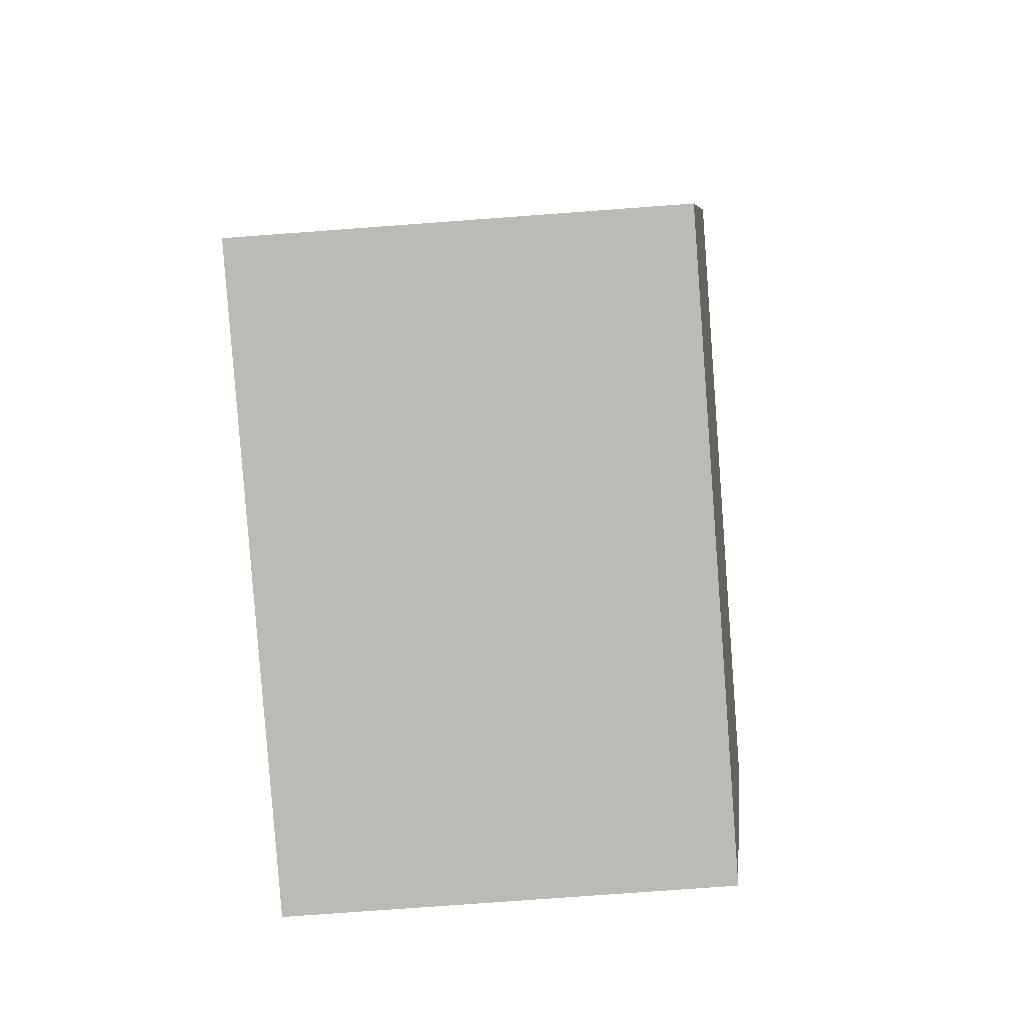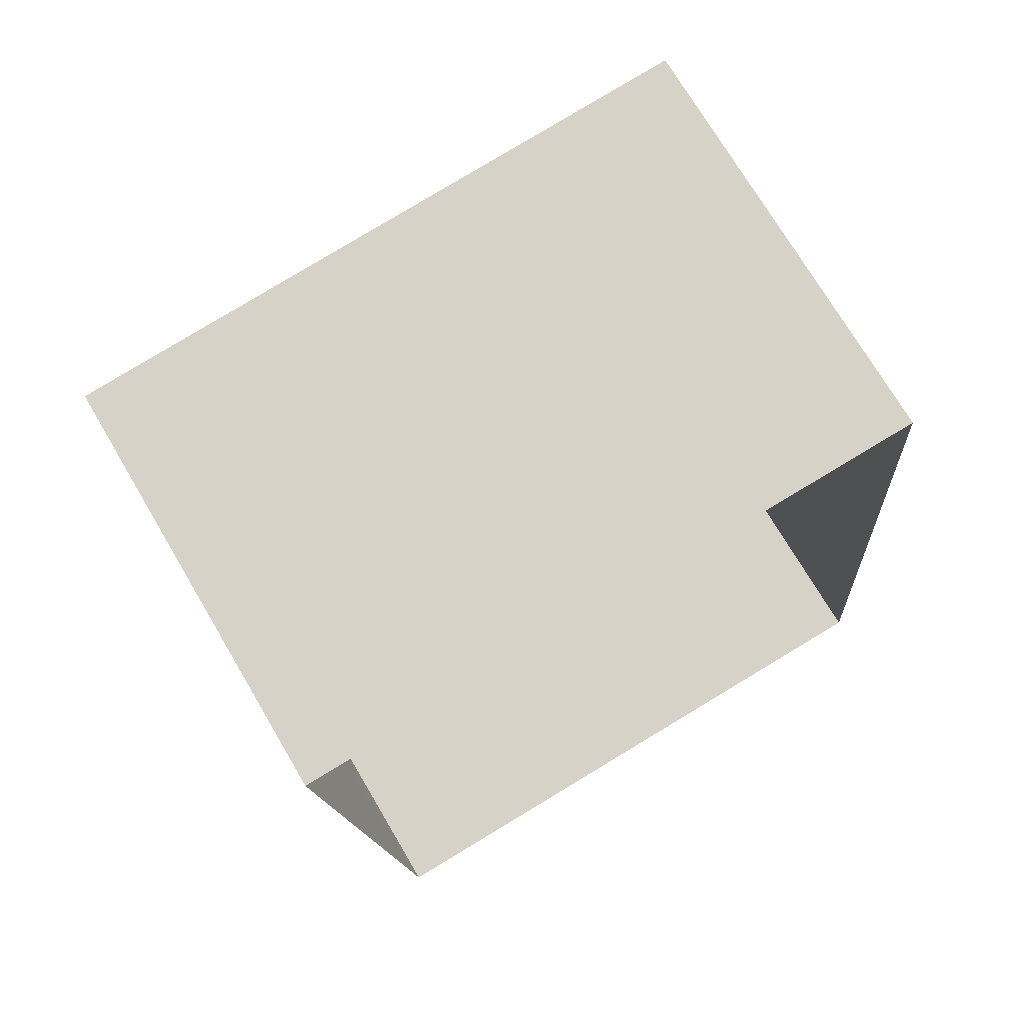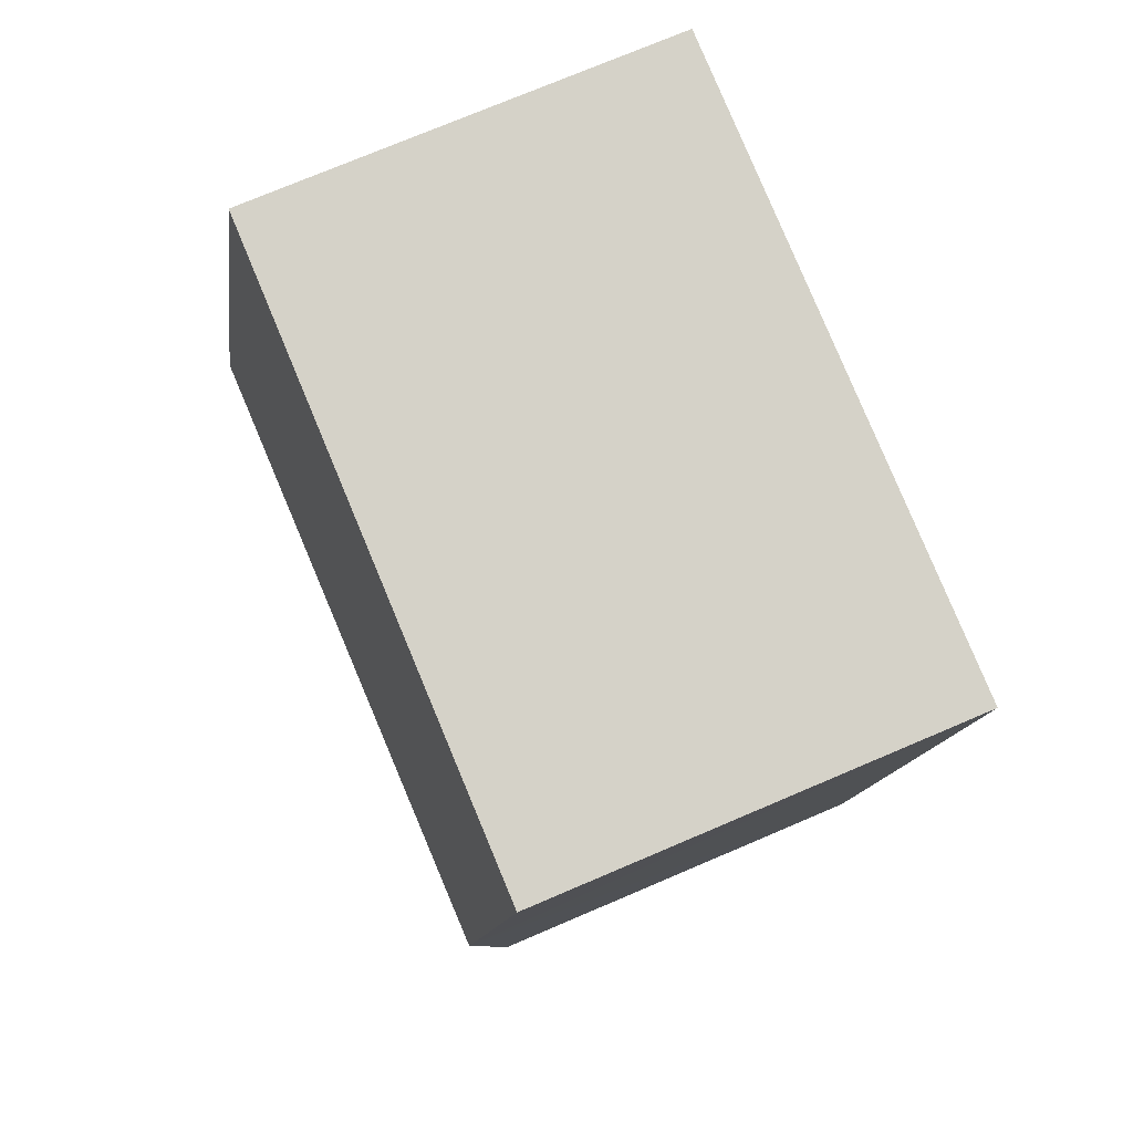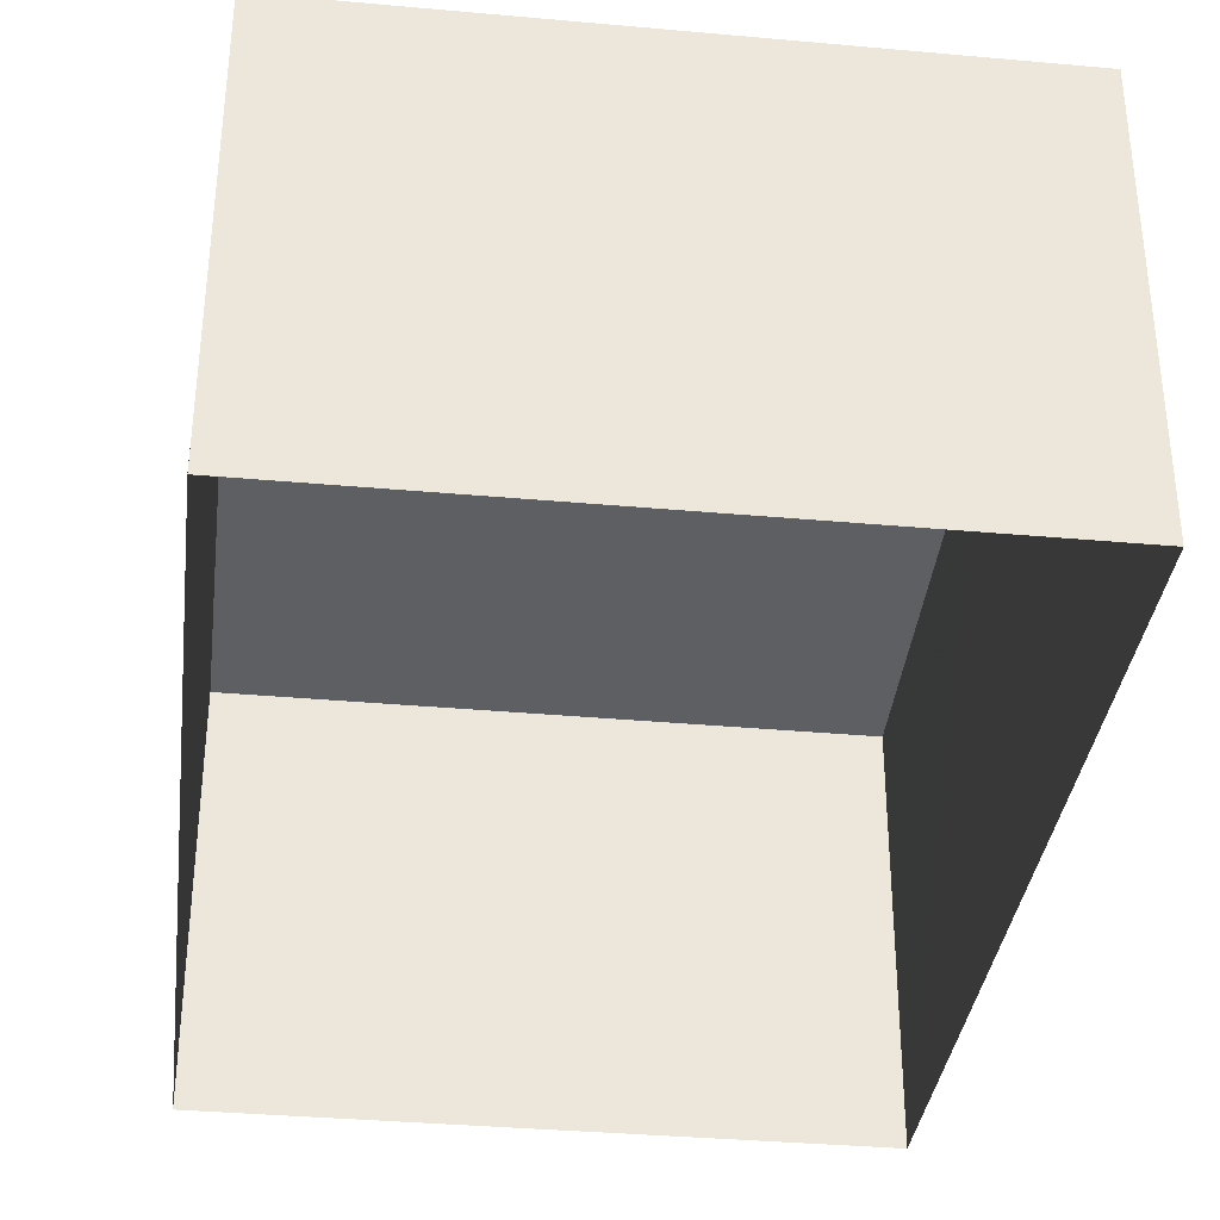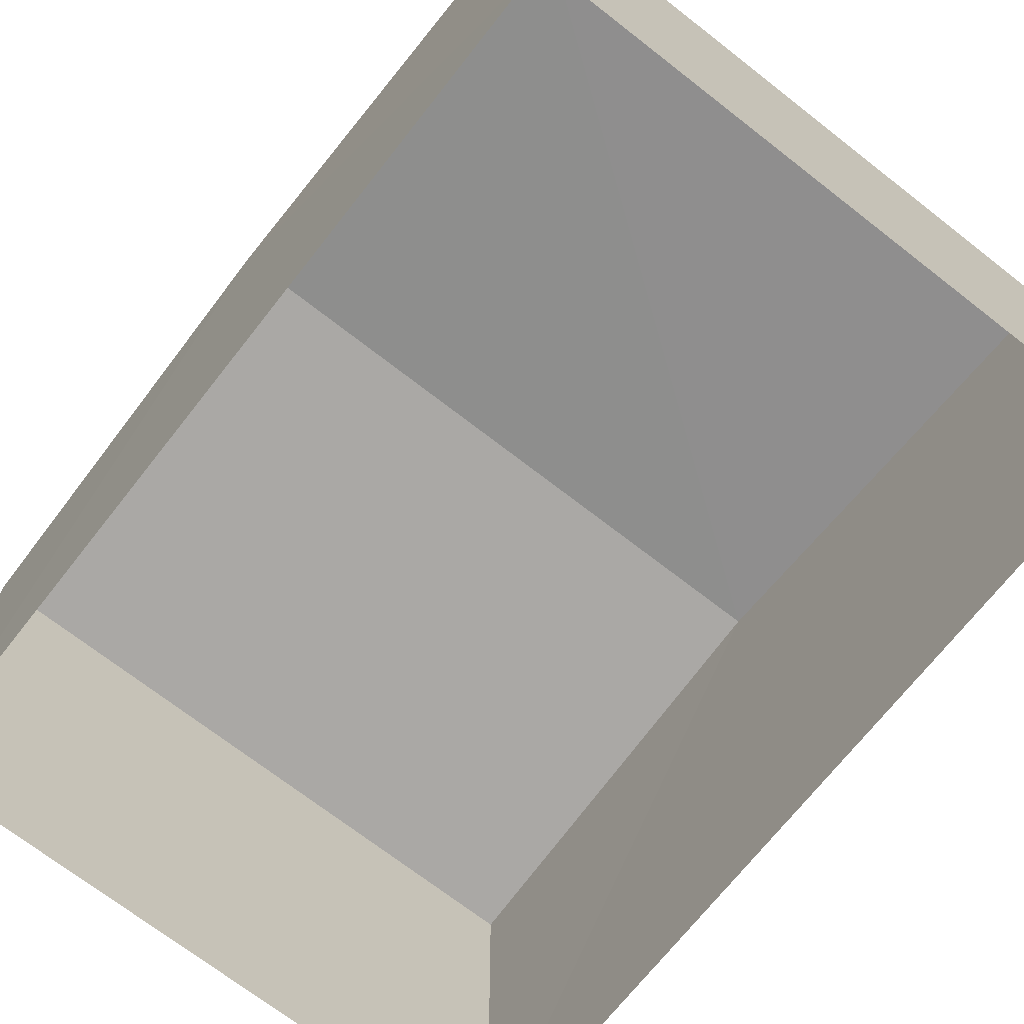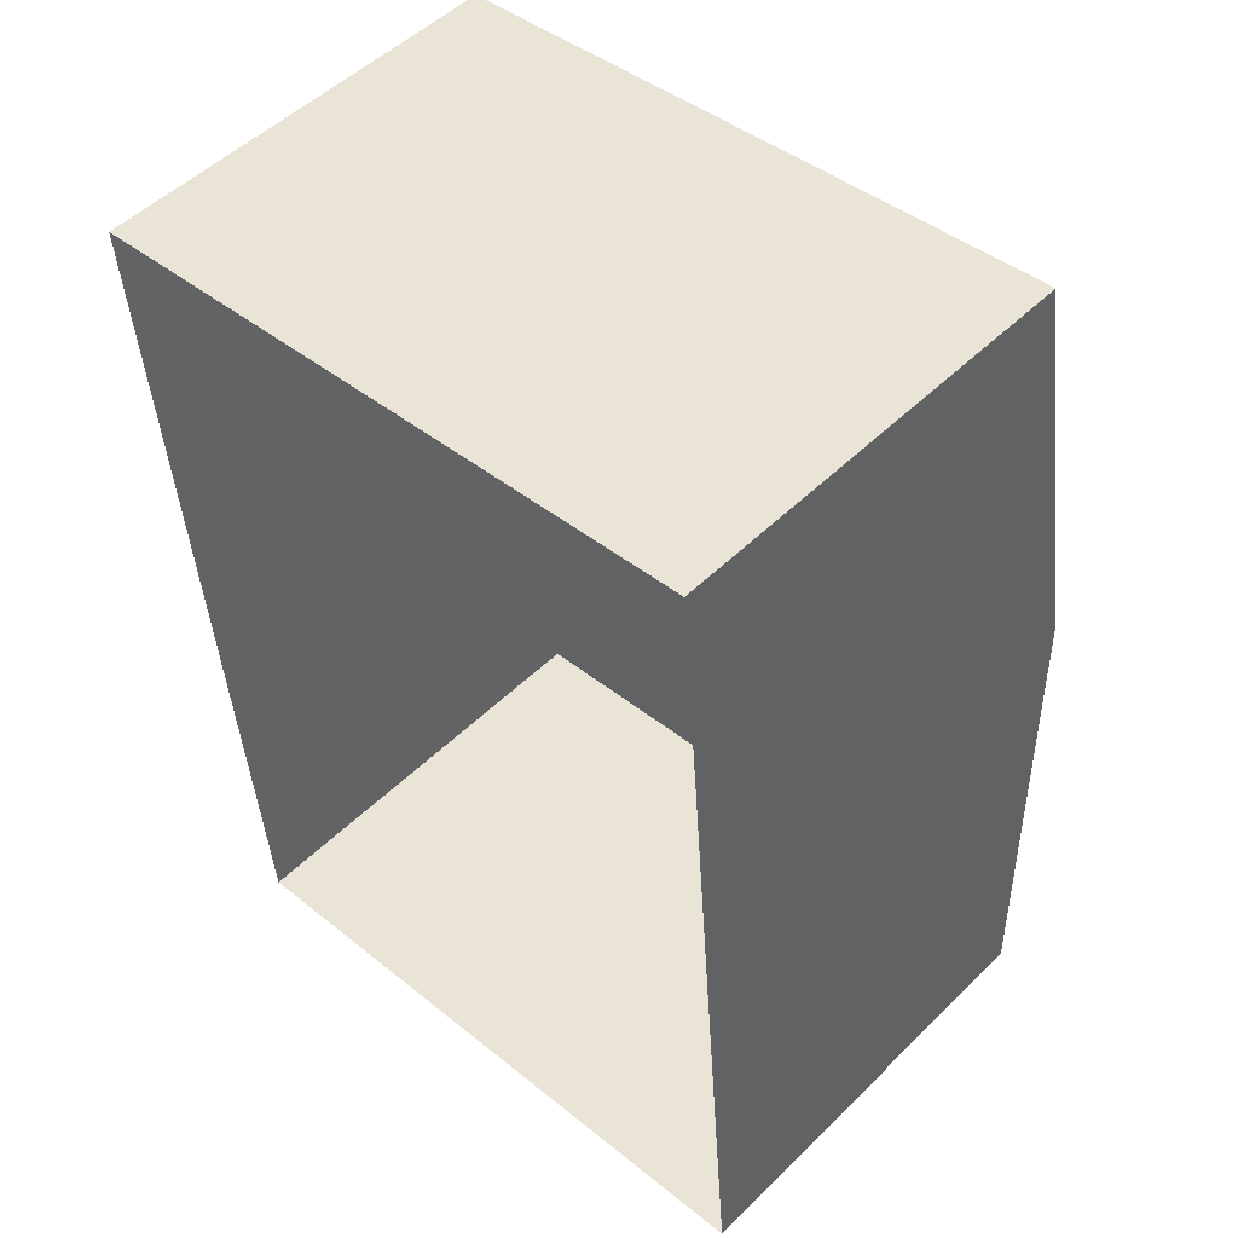
<metadata>
{"format":"obj","ext":"obj","renderer":"f3d","projection":"perspective","resolution":1024,"background":"white","views":[{"elev":-78.9,"azim":-85.7,"up":"+Y"},{"elev":72.9,"azim":149.4,"up":"+Y"},{"elev":74.8,"azim":67.1,"up":"+Y"},{"elev":-35.3,"azim":-11.7,"up":"+Z"},{"elev":-69.9,"azim":-42.8,"up":"+Z"},{"elev":50.7,"azim":-136.9,"up":"+Y"}]}
</metadata>
<code>
v -3.739e+05 -1.034e+05 27.12
v -3.739e+05 -1.033e+05 27.12
v -3.739e+05 -1.034e+05 27.12
v -3.739e+05 -1.033e+05 27.12
v -3.739e+05 -1.033e+05 31.22
v -3.739e+05 -1.033e+05 31.22
v -3.739e+05 -1.033e+05 31.66
v -3.739e+05 -1.033e+05 31.66
v -3.739e+05 -1.034e+05 31.22
v -3.739e+05 -1.034e+05 31.22
f 1 2 3
f 1 4 2
f 5 6 7
f 8 5 7
f 9 10 8
f 7 9 8
f 6 2 4
f 6 5 2
f 6 4 7
f 4 1 7
f 1 9 7
f 9 1 3
f 10 9 3
f 10 3 8
f 3 2 8
f 2 5 8

</code>
